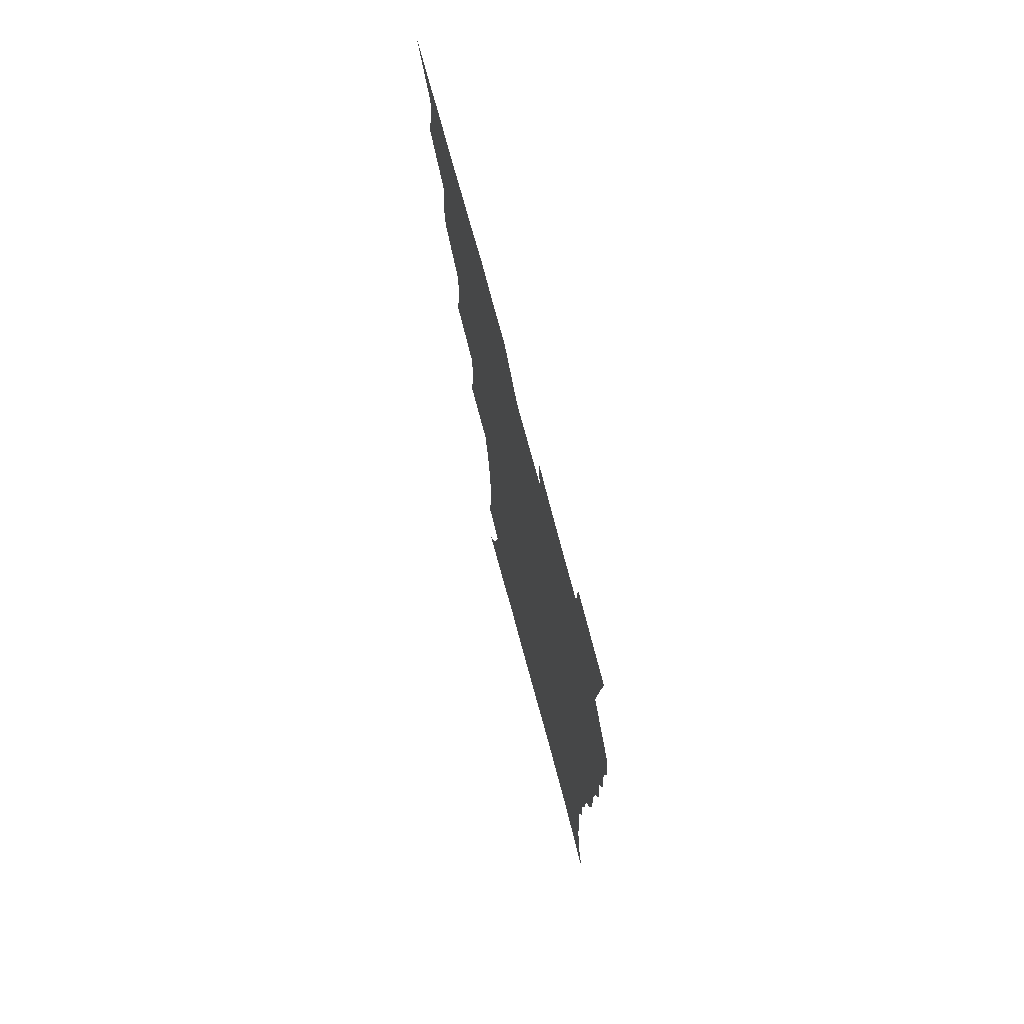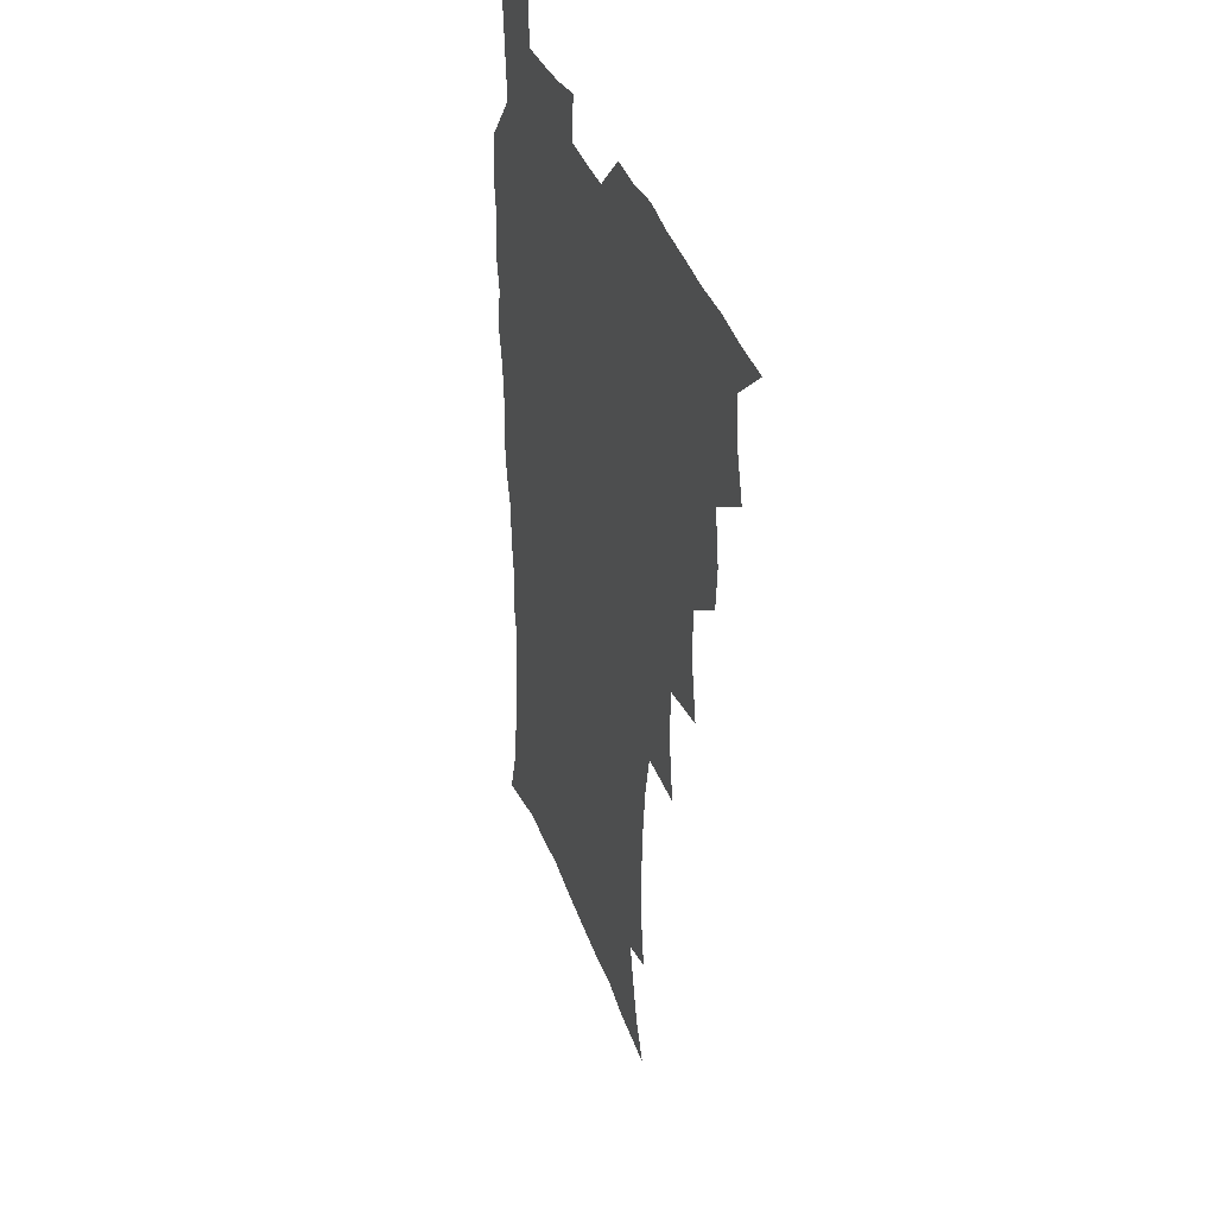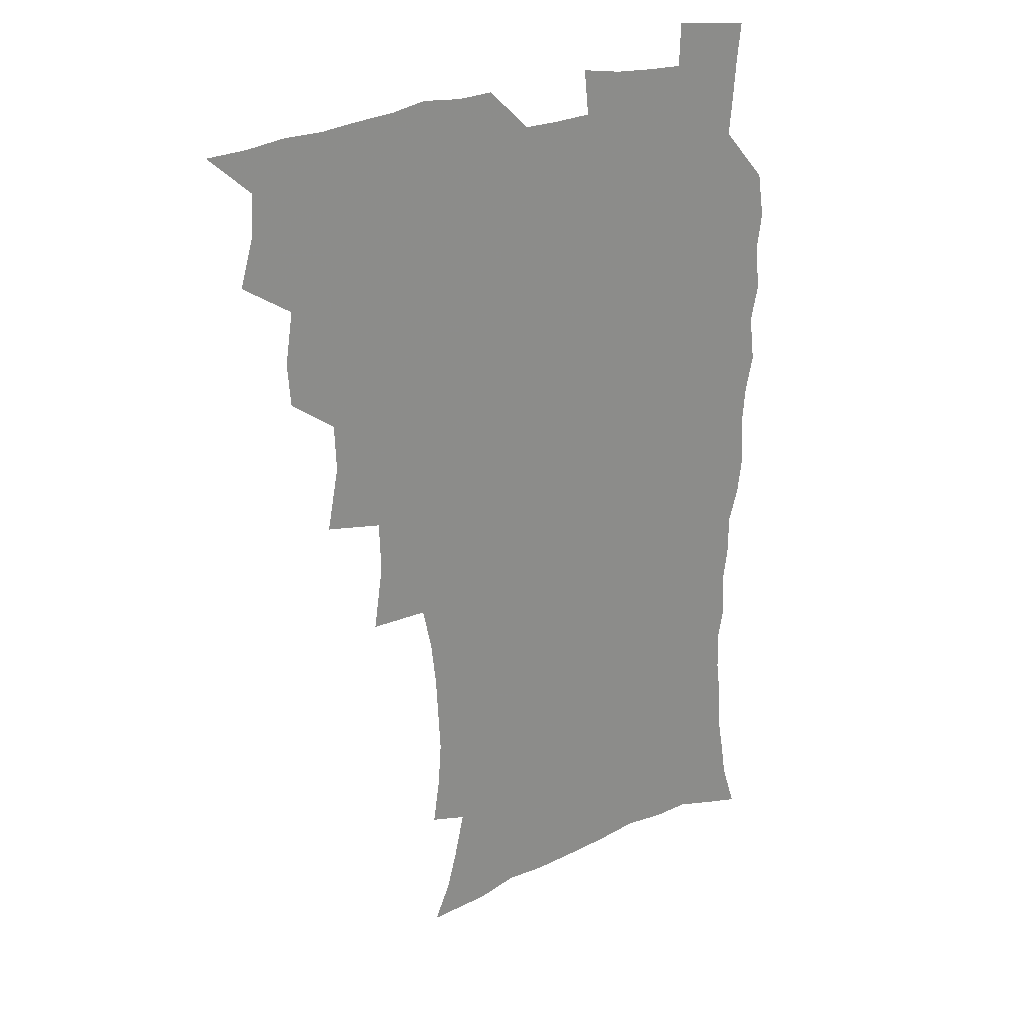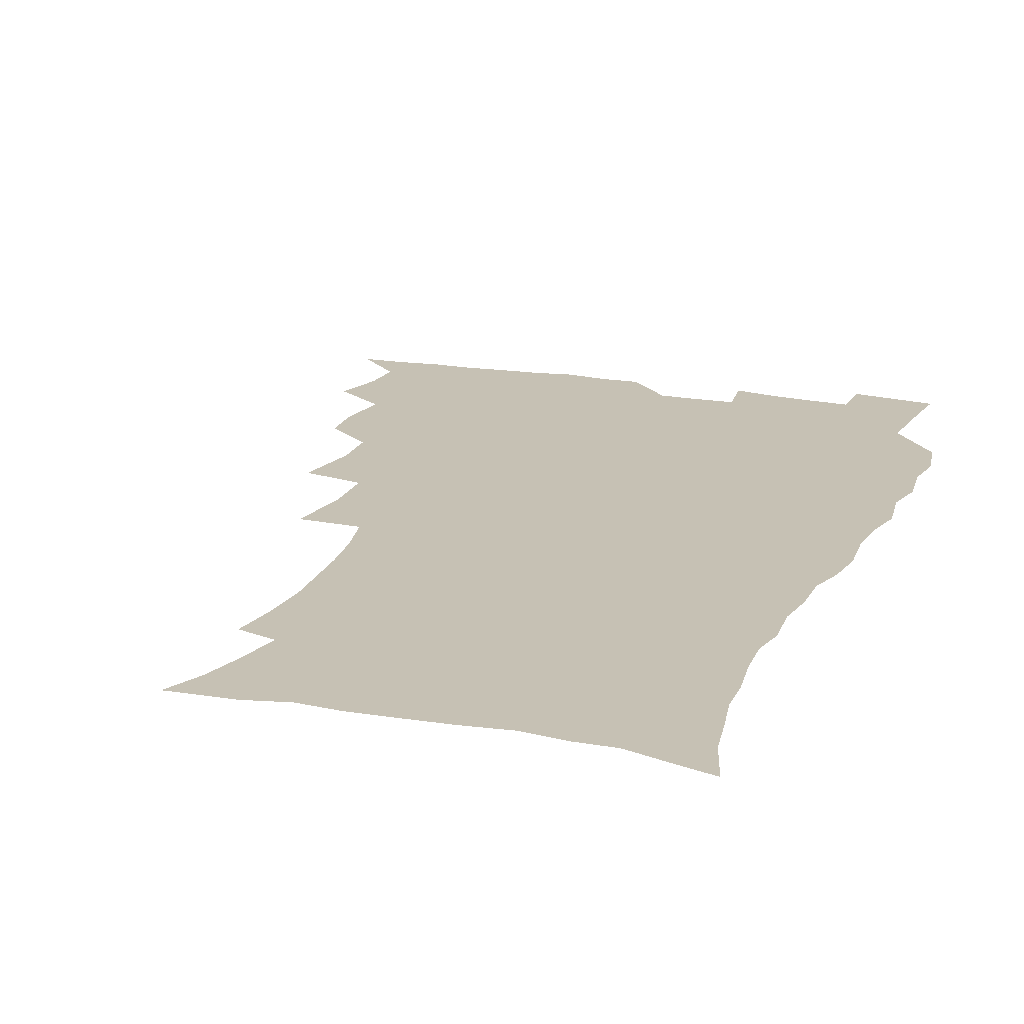
<metadata>
{"format":"obj","ext":"obj","renderer":"f3d","projection":"perspective","resolution":1024,"background":"white","views":[{"elev":74.6,"azim":75.0,"up":"+Y"},{"elev":37.7,"azim":-108.7,"up":"+Y"},{"elev":26.3,"azim":-34.9,"up":"+Y"},{"elev":18.6,"azim":20.0,"up":"+Z"}]}
</metadata>
<code>
v 465.8 523.9 0
v 476.6 473.9 0
v 482 492.6 0
v 482.9 508.2 0
v 481.5 524.2 0
v 494.5 424.1 0
v 493.3 440.6 0
v 496.4 460.7 0
v 498.6 478.1 0
v 499.4 493.7 0
v 498.7 508.6 0
v 496.6 525.8 0
v 508.2 368.4 0
v 512.9 393 0
v 512.1 410.8 0
v 514.5 431.1 0
v 512.5 446.2 0
v 511.6 461.2 0
v 515.4 479.8 0
v 515.1 494.4 0
v 513.9 509.3 0
v 512.2 525.6 0
v 527.6 319 0
v 531.3 344.1 0
v 530.7 363.8 0
v 530.1 382.6 0
v 531 401.7 0
v 529.4 416.6 0
v 530.4 434.2 0
v 530.5 450.1 0
v 530.8 465.7 0
v 530.3 480.5 0
v 529.7 495.1 0
v 528.6 510.1 0
v 526.9 526.9 0
v 553.9 215.8 0
v 556.6 234.4 0
v 557.8 251.5 0
v 556.9 266.3 0
v 556 283.7 0
v 554 301.2 0
v 550.4 318.5 0
v 548.2 336 0
v 547 353.4 0
v 547.1 372.4 0
v 545.6 387.8 0
v 545.6 404.6 0
v 545.6 420.9 0
v 546.4 437.3 0
v 546.3 452.3 0
v 547.3 467.5 0
v 546 481.5 0
v 544.5 496 0
v 543.3 510.6 0
v 541.4 527.7 0
v 554.2 164 0
v 560.6 178.7 0
v 564.3 192.7 0
v 568.5 211.5 0
v 571.2 231.3 0
v 570.5 245.5 0
v 571 262.4 0
v 569.3 276.5 0
v 569.3 296.4 0
v 566.3 310.2 0
v 564.6 327.5 0
v 562.2 342.3 0
v 562.4 360.6 0
v 561.6 376.7 0
v 561.6 393.6 0
v 561 408.7 0
v 562.3 425.6 0
v 561.2 439.3 0
v 562.4 455 0
v 561.4 468.5 0
v 560.5 482.2 0
v 559.5 496.3 0
v 557.5 512.5 0
v 555.5 529.9 0
v 565.7 164.6 0
v 574.1 183.6 0
v 579.6 202.7 0
v 583.2 222.6 0
v 584.1 239.3 0
v 584.3 255.6 0
v 583.1 269.5 0
v 582.5 286.5 0
v 581.6 303.4 0
v 579.8 318 0
v 579 335.2 0
v 577.9 350.8 0
v 575.9 363.7 0
v 575.6 380 0
v 576 396.6 0
v 576.8 413.6 0
v 576.2 427.1 0
v 575.7 440.9 0
v 576.2 455.7 0
v 575.2 469.1 0
v 575.1 482.7 0
v 573.9 496.7 0
v 571.9 513.1 0
v 571 528.2 0
v 578.4 165.2 0
v 589.9 191.2 0
v 594.7 212.2 0
v 595.6 227.6 0
v 596.1 243.8 0
v 595.8 259.5 0
v 595.2 274.8 0
v 594.4 290.4 0
v 593.4 306.5 0
v 593.2 324.8 0
v 591.7 338.3 0
v 590.5 352.3 0
v 590.3 368.8 0
v 589.5 383.5 0
v 589.8 397.5 0
v 590 413.6 0
v 589.5 427.3 0
v 589.5 441.7 0
v 590 456.3 0
v 589.5 469.7 0
v 588.9 483.3 0
v 587.9 497.7 0
v 586.4 513.2 0
v 585 528.6 0
v 594.2 168.9 0
v 604.1 195.8 0
v 607 215.3 0
v 608.1 232.4 0
v 607.9 246.8 0
v 607.3 260.7 0
v 606.9 277.3 0
v 606.5 294.2 0
v 605.8 309.2 0
v 605.4 326.9 0
v 604.4 340.5 0
v 604 356 0
v 603.3 369.8 0
v 602.3 380.8 0
v 602.8 398.2 0
v 603.5 415.1 0
v 603.2 428.5 0
v 603.8 443.8 0
v 603.4 456.7 0
v 603.3 470.1 0
v 602.8 483.6 0
v 602.8 497.2 0
v 601.3 512.5 0
v 609.8 167.9 0
v 617.2 196.6 0
v 619.3 217.3 0
v 619.8 233.2 0
v 619.8 249.5 0
v 619.4 264.1 0
v 619.1 281 0
v 618.4 294.2 0
v 617.8 312 0
v 617.6 327.3 0
v 617.1 341.9 0
v 616.8 356.9 0
v 616.8 372.5 0
v 616.8 386.1 0
v 616.5 400.5 0
v 616.7 416 0
v 616.6 428.9 0
v 616.9 443.7 0
v 617.2 457.2 0
v 617.5 470.5 0
v 617.3 483.6 0
v 616.7 497.7 0
v 616 512.3 0
v 627 168.7 0
v 630.6 195.7 0
v 631.5 215.5 0
v 631.7 234.2 0
v 631.6 250.1 0
v 631.4 265.4 0
v 630.9 281.3 0
v 630.6 296.2 0
v 630.3 309.6 0
v 629.7 328.3 0
v 629.7 340.3 0
v 629.4 357.1 0
v 629.5 371.6 0
v 629.6 386.7 0
v 629.6 400.5 0
v 629.7 415.5 0
v 629.9 429.7 0
v 630.2 443.5 0
v 630.4 457 0
v 630.6 470.5 0
v 631 483.6 0
v 631.1 497.3 0
v 630.3 512.7 0
v 628.5 530.3 0
v 644.4 169.7 0
v 644.4 197.6 0
v 644 217.4 0
v 643.9 232.6 0
v 643.7 248.7 0
v 643.3 265.2 0
v 642.8 281.1 0
v 642.4 298.7 0
v 642.4 311 0
v 641.8 328.1 0
v 642.1 341.9 0
v 642.1 356.1 0
v 642.3 371.1 0
v 642.4 385.7 0
v 642.6 400.1 0
v 642.8 414.5 0
v 643.1 429.1 0
v 643.4 443 0
v 643.9 456.3 0
v 644.3 469.8 0
v 644.7 483.4 0
v 645.1 497.2 0
v 645.2 511.5 0
v 644.7 527.3 0
v 661.5 171.8 0
v 658.1 196.5 0
v 656.8 215 0
v 655.8 232.5 0
v 656.4 245.4 0
v 655 264.6 0
v 655.7 277.3 0
v 654.5 295.9 0
v 654.3 311.3 0
v 654.3 326.1 0
v 654.2 341.6 0
v 654.5 355.6 0
v 655.8 368.6 0
v 655.9 383.2 0
v 656 398.1 0
v 656.4 411.9 0
v 656.1 428.7 0
v 656.4 442.7 0
v 657.2 456.2 0
v 657.8 469.8 0
v 658.5 483.1 0
v 659.1 496.7 0
v 659.6 510.9 0
v 659.7 525.9 0
v 677.8 169.9 0
v 672.1 194.5 0
v 670.4 211.6 0
v 669.5 227.4 0
v 668.5 244.5 0
v 667.7 260.9 0
v 667.5 276.1 0
v 666.4 294.1 0
v 666.7 308.3 0
v 668.2 320.9 0
v 667.6 337.5 0
v 668.9 350.6 0
v 668.5 367.1 0
v 668.7 382.2 0
v 669.2 396.6 0
v 669.1 412.1 0
v 670.7 425.3 0
v 671.6 439.1 0
v 671.2 454.5 0
v 671.5 468.6 0
v 672.6 482.1 0
v 673.1 496.2 0
v 673.9 510.5 0
v 674.7 525.1 0
v 675.3 541.9 0
v 692.4 170.2 0
v 685.9 192.1 0
v 683.9 208 0
v 682 225.1 0
v 681.6 239.8 0
v 680 257.7 0
v 679.4 273.8 0
v 679.4 289 0
v 680.7 302.3 0
v 680 319.5 0
v 681.1 333.3 0
v 681.2 349 0
v 682 363.3 0
v 682.4 378.3 0
v 683.9 392.3 0
v 684.2 407.4 0
v 685.8 421.2 0
v 685 437.7 0
v 686.4 451.3 0
v 686.2 466.5 0
v 686.1 481.6 0
v 687.1 495.3 0
v 688.5 509.4 0
v 689.6 524.1 0
v 690.5 539.9 0
v 708.2 165.5 0
v 701 187 0
v 697.7 203.8 0
v 696.7 218.5 0
v 694.5 235.4 0
v 693.8 250.7 0
v 693.2 266.6 0
v 693.5 281.6 0
v 693.4 297.4 0
v 693.3 313.4 0
v 695.6 326.5 0
v 696.8 341.1 0
v 695.8 358.2 0
v 699.3 370.6 0
v 699.2 386.6 0
v 698.3 403.4 0
v 700.6 417.1 0
v 700.2 433.3 0
v 701.2 447.9 0
v 701.3 463.3 0
v 700.6 479 0
v 702.2 493 0
v 703.5 508 0
v 704.7 523 0
v 706.3 537.9 0
v 723.2 161.3 0
v 717.3 180.2 0
v 715.1 194.7 0
v 712.3 210.2 0
v 712.1 223.6 0
v 710 239.8 0
v 709.4 255.1 0
v 711.7 267.4 0
v 710.7 284.5 0
v 712.6 298.6 0
v 712.8 314.7 0
v 716.6 327.6 0
v 718.5 342.5 0
v 717.2 360.4 0
v 718.5 375.8 0
v 721.6 390.1 0
v 719.4 408.3 0
v 722.4 422.6 0
v 720.6 440.1 0
v 722.6 454.6 0
v 719.9 472.2 0
f 4 5 1
f 8 9 2
f 2 9 3
f 9 10 3
f 3 10 4
f 10 11 4
f 4 11 5
f 11 12 5
f 15 16 6
f 6 16 7
f 16 17 7
f 7 17 8
f 17 18 8
f 8 18 9
f 18 19 9
f 9 19 10
f 19 20 10
f 10 20 11
f 20 21 11
f 11 21 12
f 21 22 12
f 25 26 13
f 13 26 14
f 26 27 14
f 14 27 15
f 27 28 15
f 15 28 16
f 28 29 16
f 16 29 17
f 29 30 17
f 17 30 18
f 30 31 18
f 18 31 19
f 31 32 19
f 19 32 20
f 32 33 20
f 20 33 21
f 33 34 21
f 21 34 22
f 34 35 22
f 42 43 23
f 23 43 24
f 43 44 24
f 24 44 25
f 44 45 25
f 25 45 26
f 45 46 26
f 26 46 27
f 46 47 27
f 27 47 28
f 47 48 28
f 28 48 29
f 48 49 29
f 29 49 30
f 49 50 30
f 30 50 31
f 50 51 31
f 31 51 32
f 51 52 32
f 32 52 33
f 52 53 33
f 33 53 34
f 53 54 34
f 34 54 35
f 54 55 35
f 59 60 36
f 36 60 37
f 60 61 37
f 37 61 38
f 61 62 38
f 38 62 39
f 62 63 39
f 39 63 40
f 63 64 40
f 40 64 41
f 64 65 41
f 41 65 42
f 65 66 42
f 42 66 43
f 66 67 43
f 43 67 44
f 67 68 44
f 44 68 45
f 68 69 45
f 45 69 46
f 69 70 46
f 46 70 47
f 70 71 47
f 47 71 48
f 71 72 48
f 48 72 49
f 72 73 49
f 49 73 50
f 73 74 50
f 50 74 51
f 74 75 51
f 51 75 52
f 75 76 52
f 52 76 53
f 76 77 53
f 53 77 54
f 77 78 54
f 54 78 55
f 78 79 55
f 56 80 57
f 80 81 57
f 57 81 58
f 81 82 58
f 58 82 59
f 82 83 59
f 59 83 60
f 83 84 60
f 60 84 61
f 84 85 61
f 61 85 62
f 85 86 62
f 62 86 63
f 86 87 63
f 63 87 64
f 87 88 64
f 64 88 65
f 88 89 65
f 65 89 66
f 89 90 66
f 66 90 67
f 90 91 67
f 67 91 68
f 91 92 68
f 68 92 69
f 92 93 69
f 69 93 70
f 93 94 70
f 70 94 71
f 94 95 71
f 71 95 72
f 95 96 72
f 72 96 73
f 96 97 73
f 73 97 74
f 97 98 74
f 74 98 75
f 98 99 75
f 75 99 76
f 99 100 76
f 76 100 77
f 100 101 77
f 77 101 78
f 101 102 78
f 78 102 79
f 102 103 79
f 80 104 81
f 104 105 81
f 81 105 82
f 105 106 82
f 82 106 83
f 106 107 83
f 83 107 84
f 107 108 84
f 84 108 85
f 108 109 85
f 85 109 86
f 109 110 86
f 86 110 87
f 110 111 87
f 87 111 88
f 111 112 88
f 88 112 89
f 112 113 89
f 89 113 90
f 113 114 90
f 90 114 91
f 114 115 91
f 91 115 92
f 115 116 92
f 92 116 93
f 116 117 93
f 93 117 94
f 117 118 94
f 94 118 95
f 118 119 95
f 95 119 96
f 119 120 96
f 96 120 97
f 120 121 97
f 97 121 98
f 121 122 98
f 98 122 99
f 122 123 99
f 99 123 100
f 123 124 100
f 100 124 101
f 124 125 101
f 101 125 102
f 125 126 102
f 102 126 103
f 126 127 103
f 104 128 105
f 128 129 105
f 105 129 106
f 129 130 106
f 106 130 107
f 130 131 107
f 107 131 108
f 131 132 108
f 108 132 109
f 132 133 109
f 109 133 110
f 133 134 110
f 110 134 111
f 134 135 111
f 111 135 112
f 135 136 112
f 112 136 113
f 136 137 113
f 113 137 114
f 137 138 114
f 114 138 115
f 138 139 115
f 115 139 116
f 139 140 116
f 116 140 117
f 140 141 117
f 117 141 118
f 141 142 118
f 118 142 119
f 142 143 119
f 119 143 120
f 143 144 120
f 120 144 121
f 144 145 121
f 121 145 122
f 145 146 122
f 122 146 123
f 146 147 123
f 123 147 124
f 147 148 124
f 124 148 125
f 148 149 125
f 125 149 126
f 149 150 126
f 126 150 127
f 128 151 129
f 151 152 129
f 129 152 130
f 152 153 130
f 130 153 131
f 153 154 131
f 131 154 132
f 154 155 132
f 132 155 133
f 155 156 133
f 133 156 134
f 156 157 134
f 134 157 135
f 157 158 135
f 135 158 136
f 158 159 136
f 136 159 137
f 159 160 137
f 137 160 138
f 160 161 138
f 138 161 139
f 161 162 139
f 139 162 140
f 162 163 140
f 140 163 141
f 163 164 141
f 141 164 142
f 164 165 142
f 142 165 143
f 165 166 143
f 143 166 144
f 166 167 144
f 144 167 145
f 167 168 145
f 145 168 146
f 168 169 146
f 146 169 147
f 169 170 147
f 147 170 148
f 170 171 148
f 148 171 149
f 171 172 149
f 149 172 150
f 172 173 150
f 151 174 152
f 174 175 152
f 152 175 153
f 175 176 153
f 153 176 154
f 176 177 154
f 154 177 155
f 177 178 155
f 155 178 156
f 178 179 156
f 156 179 157
f 179 180 157
f 157 180 158
f 180 181 158
f 158 181 159
f 181 182 159
f 159 182 160
f 182 183 160
f 160 183 161
f 183 184 161
f 161 184 162
f 184 185 162
f 162 185 163
f 185 186 163
f 163 186 164
f 186 187 164
f 164 187 165
f 187 188 165
f 165 188 166
f 188 189 166
f 166 189 167
f 189 190 167
f 167 190 168
f 190 191 168
f 168 191 169
f 191 192 169
f 169 192 170
f 192 193 170
f 170 193 171
f 193 194 171
f 171 194 172
f 194 195 172
f 172 195 173
f 195 196 173
f 174 198 175
f 198 199 175
f 175 199 176
f 199 200 176
f 176 200 177
f 200 201 177
f 177 201 178
f 201 202 178
f 178 202 179
f 202 203 179
f 179 203 180
f 203 204 180
f 180 204 181
f 204 205 181
f 181 205 182
f 205 206 182
f 182 206 183
f 206 207 183
f 183 207 184
f 207 208 184
f 184 208 185
f 208 209 185
f 185 209 186
f 209 210 186
f 186 210 187
f 210 211 187
f 187 211 188
f 211 212 188
f 188 212 189
f 212 213 189
f 189 213 190
f 213 214 190
f 190 214 191
f 214 215 191
f 191 215 192
f 215 216 192
f 192 216 193
f 216 217 193
f 193 217 194
f 217 218 194
f 194 218 195
f 218 219 195
f 195 219 196
f 219 220 196
f 196 220 197
f 220 221 197
f 198 222 199
f 222 223 199
f 199 223 200
f 223 224 200
f 200 224 201
f 224 225 201
f 201 225 202
f 225 226 202
f 202 226 203
f 226 227 203
f 203 227 204
f 227 228 204
f 204 228 205
f 228 229 205
f 205 229 206
f 229 230 206
f 206 230 207
f 230 231 207
f 207 231 208
f 231 232 208
f 208 232 209
f 232 233 209
f 209 233 210
f 233 234 210
f 210 234 211
f 234 235 211
f 211 235 212
f 235 236 212
f 212 236 213
f 236 237 213
f 213 237 214
f 237 238 214
f 214 238 215
f 238 239 215
f 215 239 216
f 239 240 216
f 216 240 217
f 240 241 217
f 217 241 218
f 241 242 218
f 218 242 219
f 242 243 219
f 219 243 220
f 243 244 220
f 220 244 221
f 244 245 221
f 222 246 223
f 246 247 223
f 223 247 224
f 247 248 224
f 224 248 225
f 248 249 225
f 225 249 226
f 249 250 226
f 226 250 227
f 250 251 227
f 227 251 228
f 251 252 228
f 228 252 229
f 252 253 229
f 229 253 230
f 253 254 230
f 230 254 231
f 254 255 231
f 231 255 232
f 255 256 232
f 232 256 233
f 256 257 233
f 233 257 234
f 257 258 234
f 234 258 235
f 258 259 235
f 235 259 236
f 259 260 236
f 236 260 237
f 260 261 237
f 237 261 238
f 261 262 238
f 238 262 239
f 262 263 239
f 239 263 240
f 263 264 240
f 240 264 241
f 264 265 241
f 241 265 242
f 265 266 242
f 242 266 243
f 266 267 243
f 243 267 244
f 267 268 244
f 244 268 245
f 268 269 245
f 246 271 247
f 271 272 247
f 247 272 248
f 272 273 248
f 248 273 249
f 273 274 249
f 249 274 250
f 274 275 250
f 250 275 251
f 275 276 251
f 251 276 252
f 276 277 252
f 252 277 253
f 277 278 253
f 253 278 254
f 278 279 254
f 254 279 255
f 279 280 255
f 255 280 256
f 280 281 256
f 256 281 257
f 281 282 257
f 257 282 258
f 282 283 258
f 258 283 259
f 283 284 259
f 259 284 260
f 284 285 260
f 260 285 261
f 285 286 261
f 261 286 262
f 286 287 262
f 262 287 263
f 287 288 263
f 263 288 264
f 288 289 264
f 264 289 265
f 289 290 265
f 265 290 266
f 290 291 266
f 266 291 267
f 291 292 267
f 267 292 268
f 292 293 268
f 268 293 269
f 293 294 269
f 269 294 270
f 294 295 270
f 271 296 272
f 296 297 272
f 272 297 273
f 297 298 273
f 273 298 274
f 298 299 274
f 274 299 275
f 299 300 275
f 275 300 276
f 300 301 276
f 276 301 277
f 301 302 277
f 277 302 278
f 302 303 278
f 278 303 279
f 303 304 279
f 279 304 280
f 304 305 280
f 280 305 281
f 305 306 281
f 281 306 282
f 306 307 282
f 282 307 283
f 307 308 283
f 283 308 284
f 308 309 284
f 284 309 285
f 309 310 285
f 285 310 286
f 310 311 286
f 286 311 287
f 311 312 287
f 287 312 288
f 312 313 288
f 288 313 289
f 313 314 289
f 289 314 290
f 314 315 290
f 290 315 291
f 315 316 291
f 291 316 292
f 316 317 292
f 292 317 293
f 317 318 293
f 293 318 294
f 318 319 294
f 294 319 295
f 319 320 295
f 296 321 297
f 321 322 297
f 297 322 298
f 322 323 298
f 298 323 299
f 323 324 299
f 299 324 300
f 324 325 300
f 300 325 301
f 325 326 301
f 301 326 302
f 326 327 302
f 302 327 303
f 327 328 303
f 303 328 304
f 328 329 304
f 304 329 305
f 329 330 305
f 305 330 306
f 330 331 306
f 306 331 307
f 331 332 307
f 307 332 308
f 332 333 308
f 308 333 309
f 333 334 309
f 309 334 310
f 334 335 310
f 310 335 311
f 335 336 311
f 311 336 312
f 336 337 312
f 312 337 313
f 337 338 313
f 313 338 314
f 338 339 314
f 314 339 315
f 339 340 315
f 315 340 316
f 340 341 316
f 316 341 317

</code>
